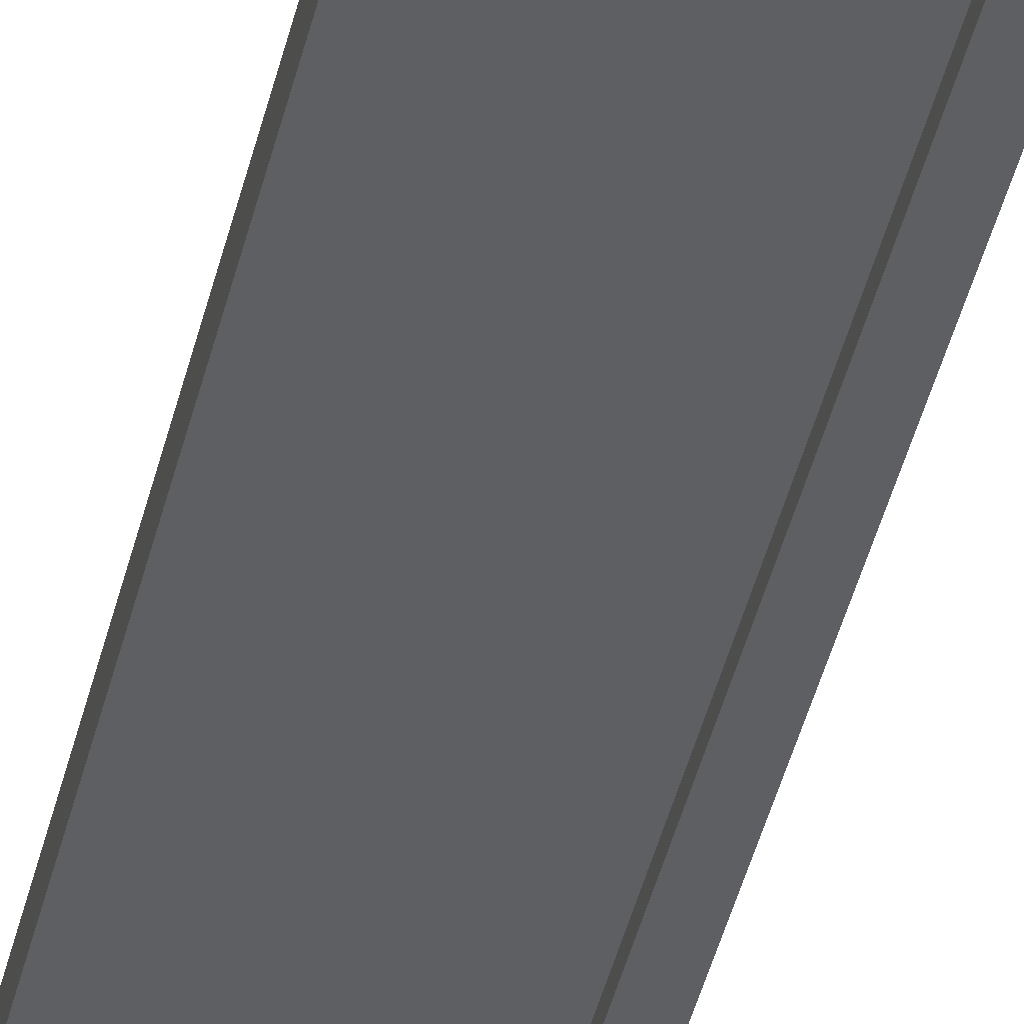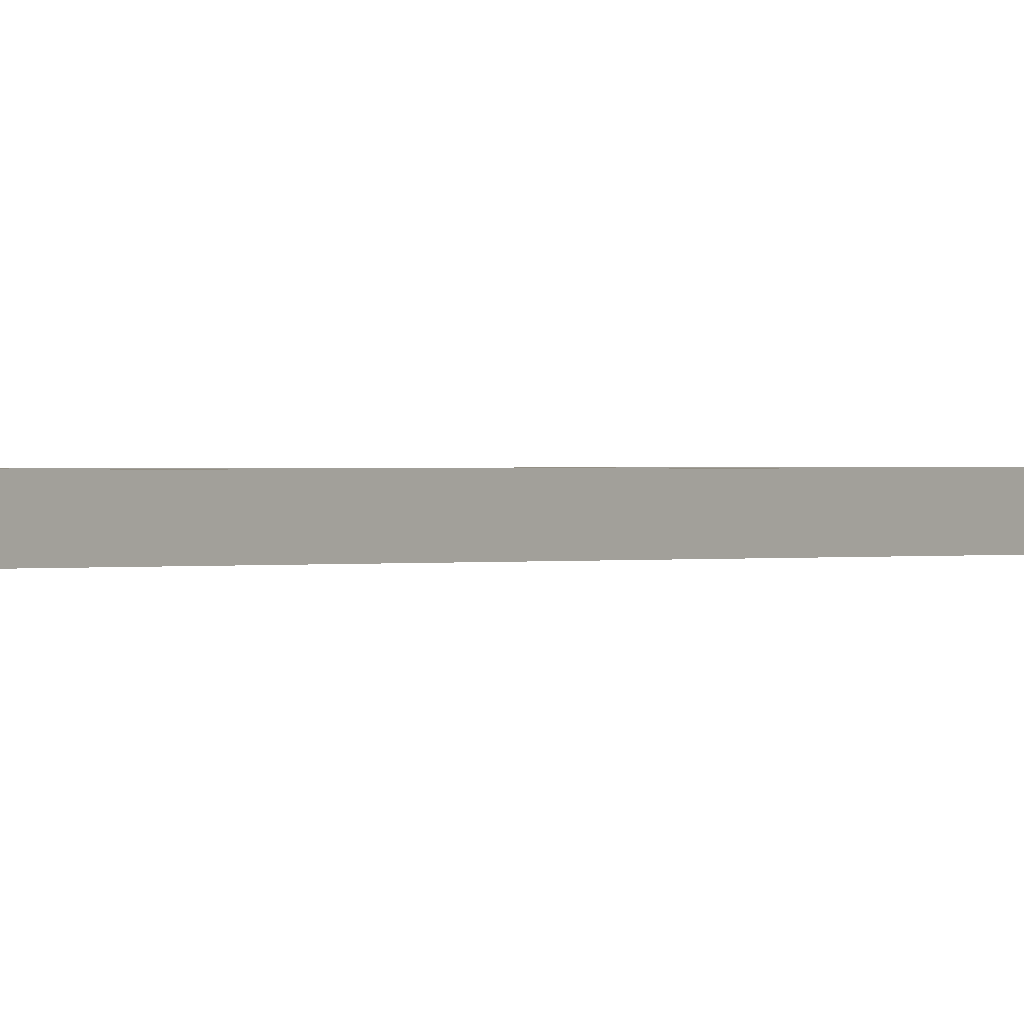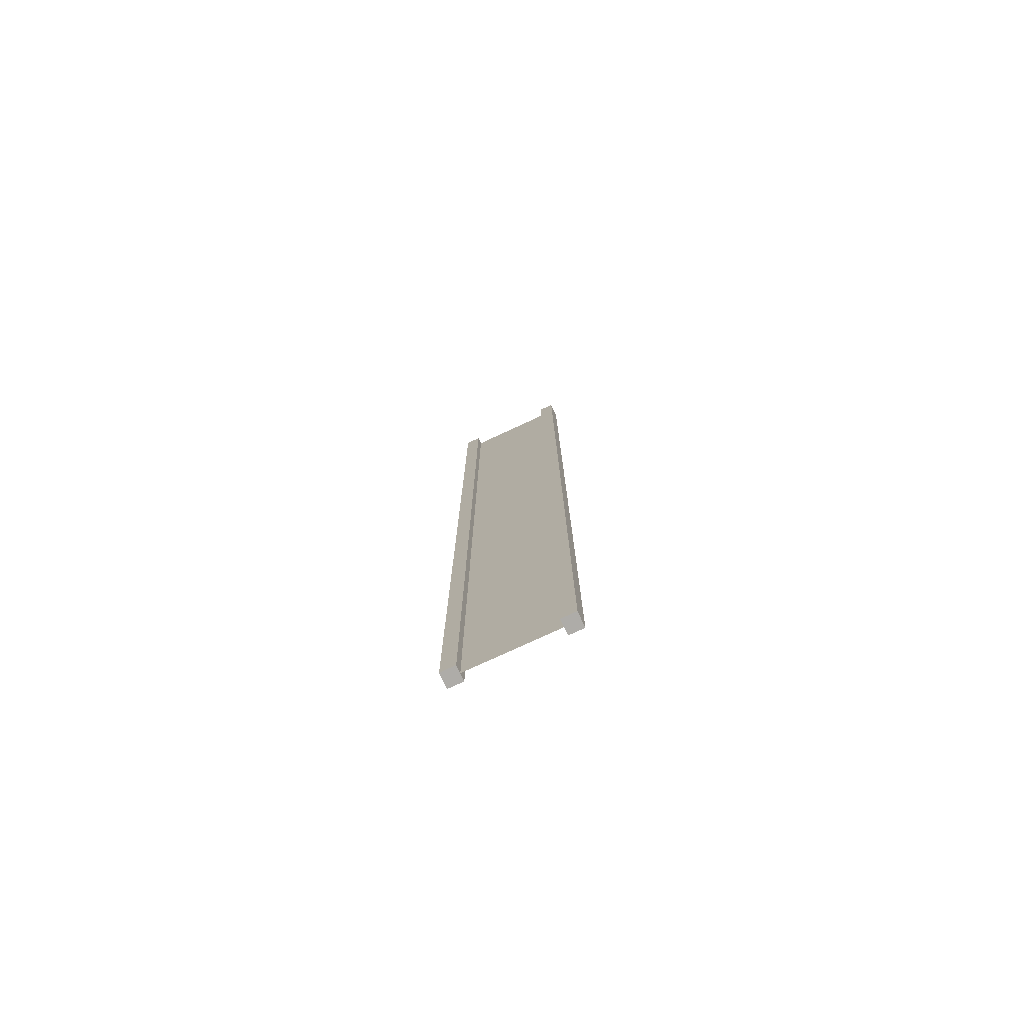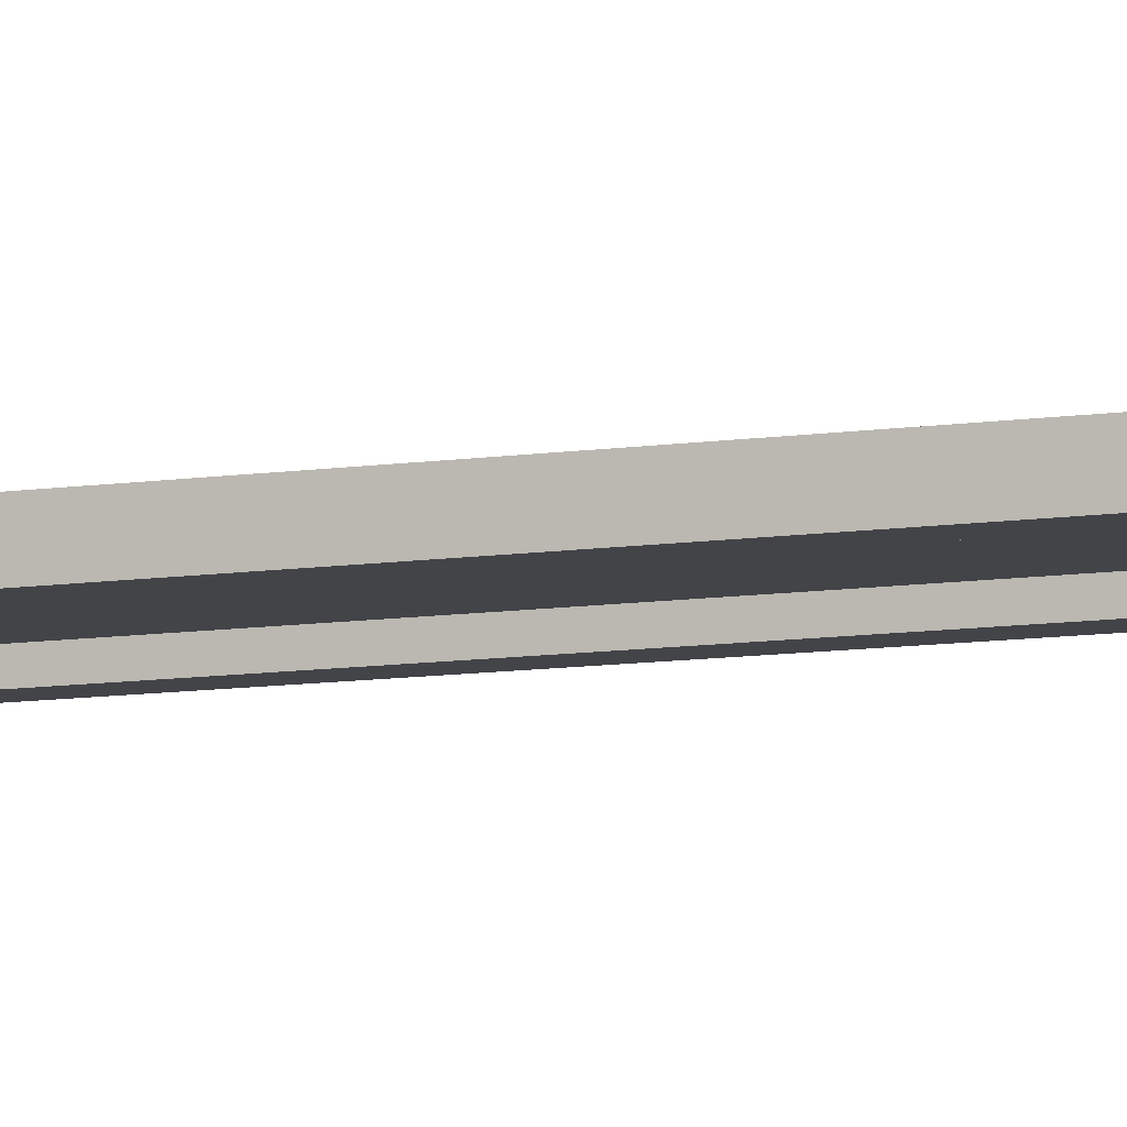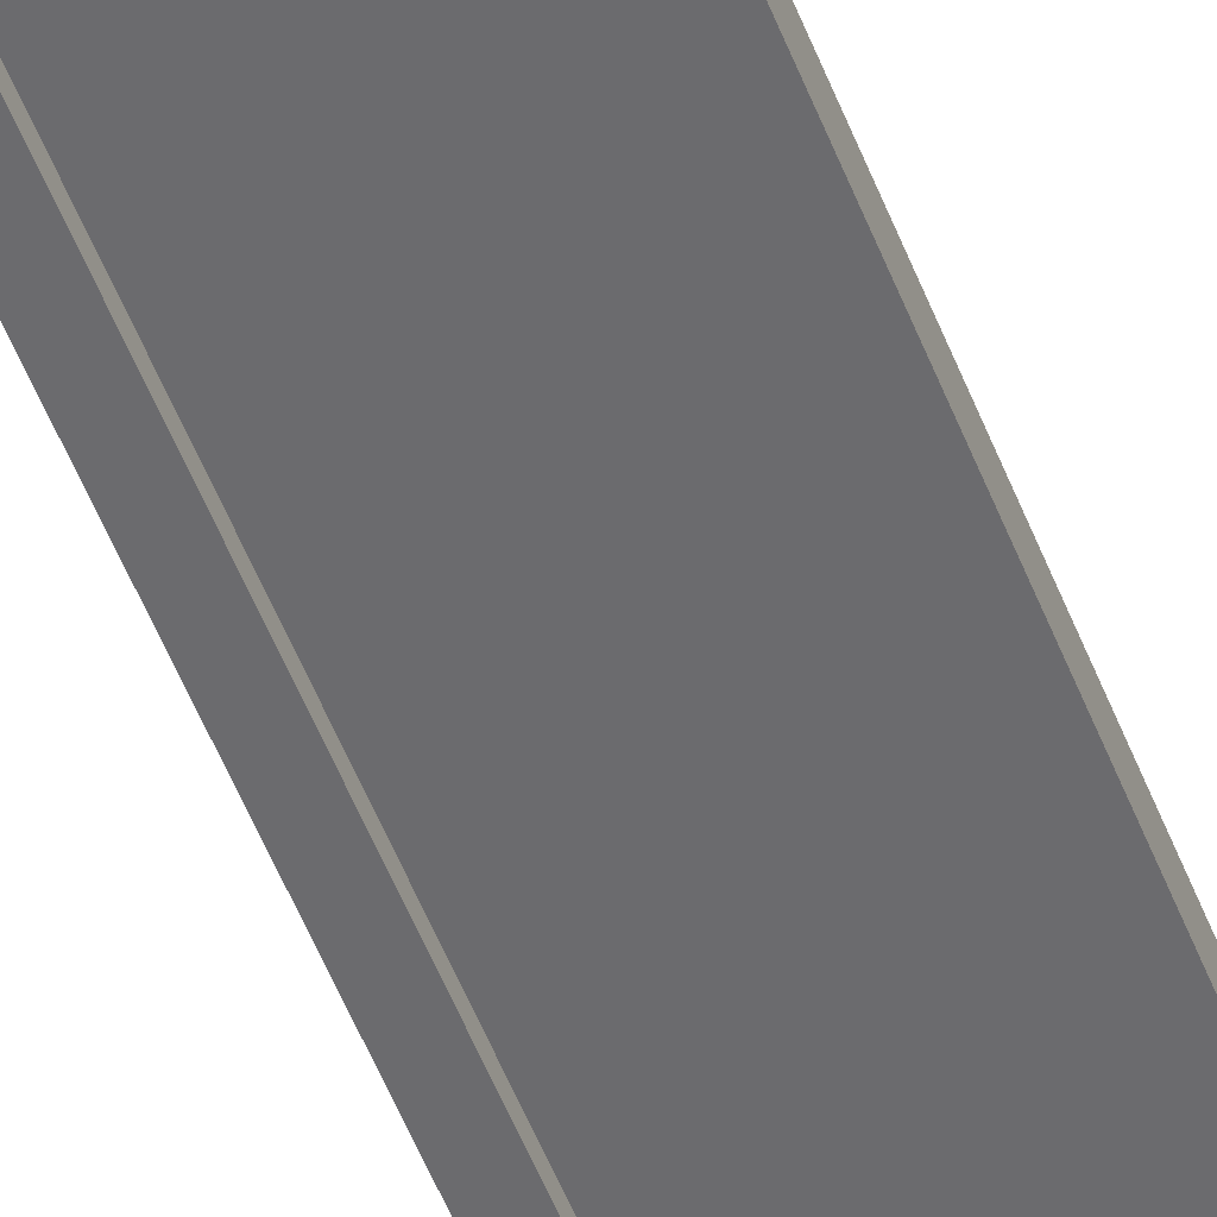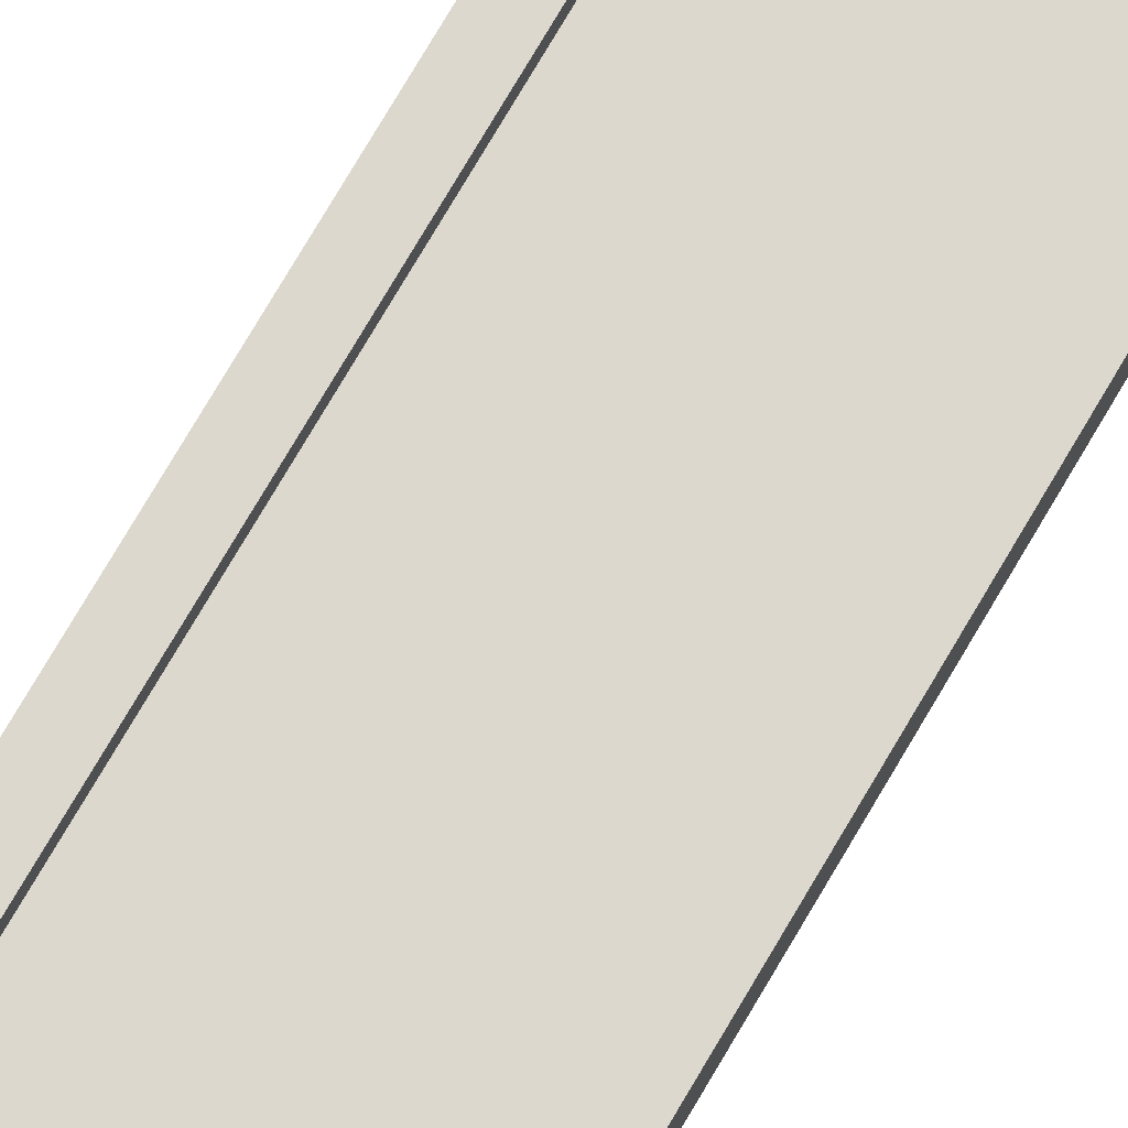
<metadata>
{"format":"obj","ext":"obj","renderer":"f3d","projection":"perspective","resolution":1024,"background":"white","views":[{"elev":-40.3,"azim":-12.5,"up":"+Z"},{"elev":0.3,"azim":35.5,"up":"+Z"},{"elev":-76.9,"azim":24.9,"up":"+Y"},{"elev":-8.1,"azim":115.3,"up":"+Z"},{"elev":-53.5,"azim":-159.0,"up":"+Z"},{"elev":72.1,"azim":30.0,"up":"+Z"}]}
</metadata>
<code>
v 0.75 -8 0.125
v 1 -8 0.125
v 0.75 8 0.125
v 1 8 0.125
v 1 -8 0.125
v 1 -8 -0.125
v 1 8 0.125
v 1 8 -0.125
v 1 -8 -0.125
v 0.75 -8 -0.125
v 1 8 -0.125
v 0.75 8 -0.125
v -1 -8 -0.125
v -1 -8 0.125
v -1 8 -0.125
v -1 8 0.125
v 0.75 8 0.125
v 1 8 0.125
v 0.75 8 -0.125
v 1 8 -0.125
v 0.75 -8 -0.125
v 1 -8 -0.125
v 0.75 -8 0.125
v 1 -8 0.125
v -0.75 -8 -0.125
v -0.75 -8 0.125
v -1 -8 -0.125
v -1 -8 0.125
v -0.75 8 -0.125
v -0.75 -8 -0.125
v -1 8 -0.125
v -1 -8 -0.125
v -0.75 -8 0.125
v -0.75 8 0.125
v -1 -8 0.125
v -1 8 0.125
v -0.75 8 0.125
v -0.75 8 -0.125
v -1 8 0.125
v -1 8 -0.125
v 0.75 -8 0.125
v 0.75 8 0.125
v 0.75 -8 -0.125
v 0.75 8 -0.125
v -0.75 8 0.125
v -0.75 -8 0.125
v -0.75 8 -0.125
v -0.75 -8 -0.125
v 0.75 -8 -1.49e-07
v 0.75 8 -8.792e-07
v -0.75 -8 3.874e-07
v -0.75 8 2.831e-07
g submesh0
f 1 2 3
f 2 4 3
f 5 6 7
f 6 8 7
f 9 10 11
f 10 12 11
f 13 14 15
f 14 16 15
f 17 18 19
f 18 20 19
f 21 22 23
f 22 24 23
f 25 26 27
f 26 28 27
f 29 30 31
f 30 32 31
f 33 34 35
f 34 36 35
f 37 38 39
f 38 40 39
f 41 42 43
f 42 44 43
f 45 46 47
f 46 48 47
g submesh1
f 49 50 51
f 50 52 51

</code>
